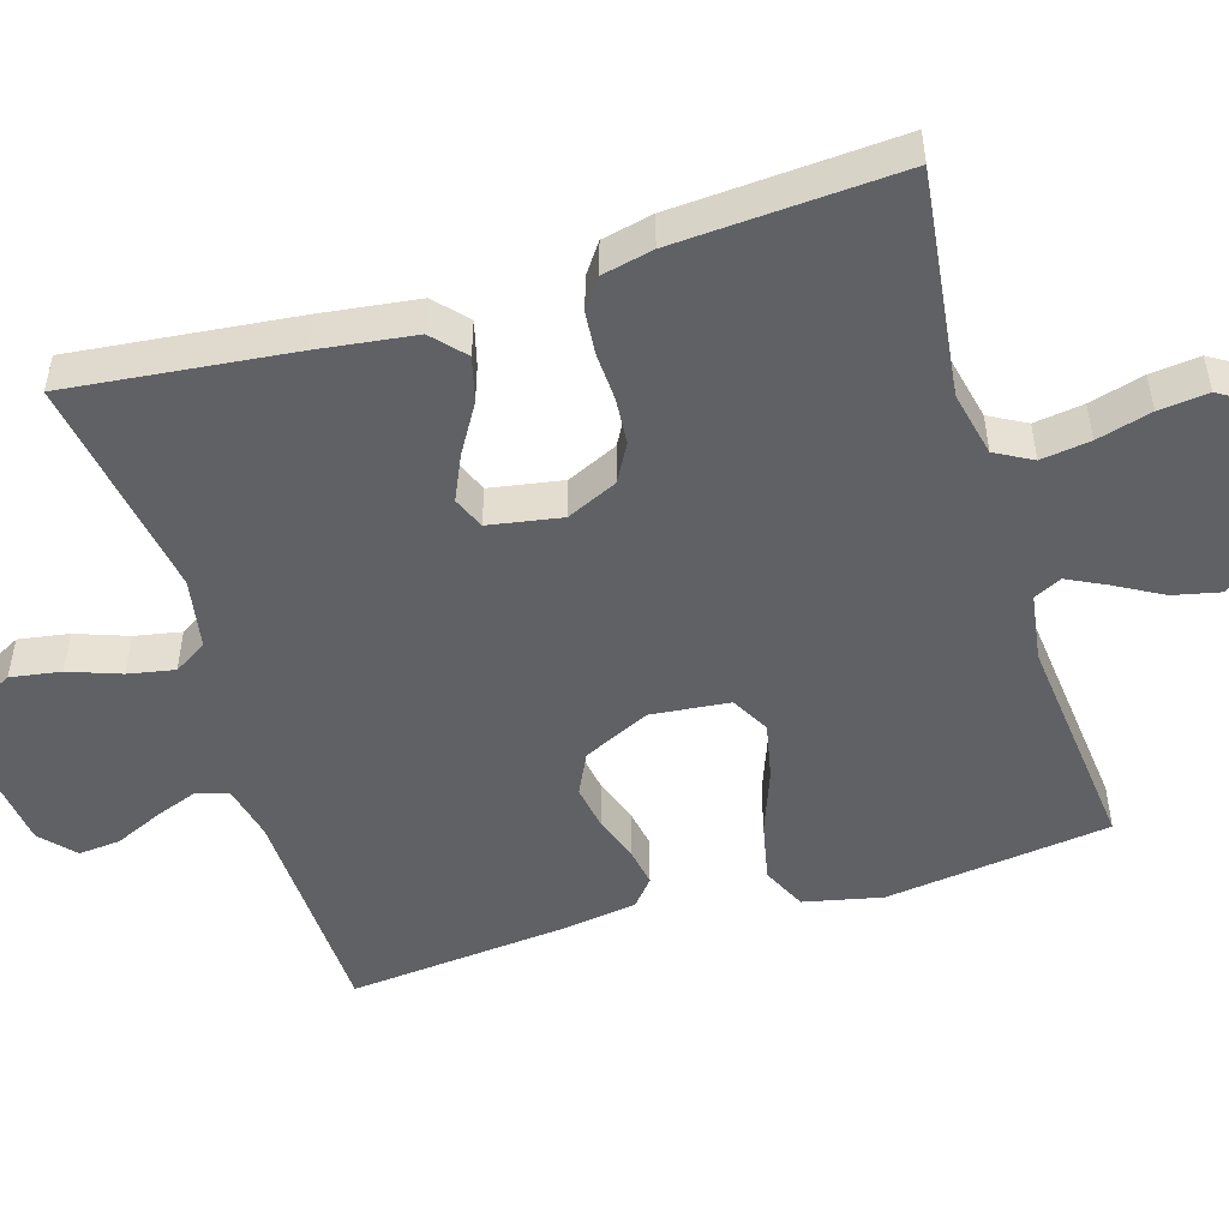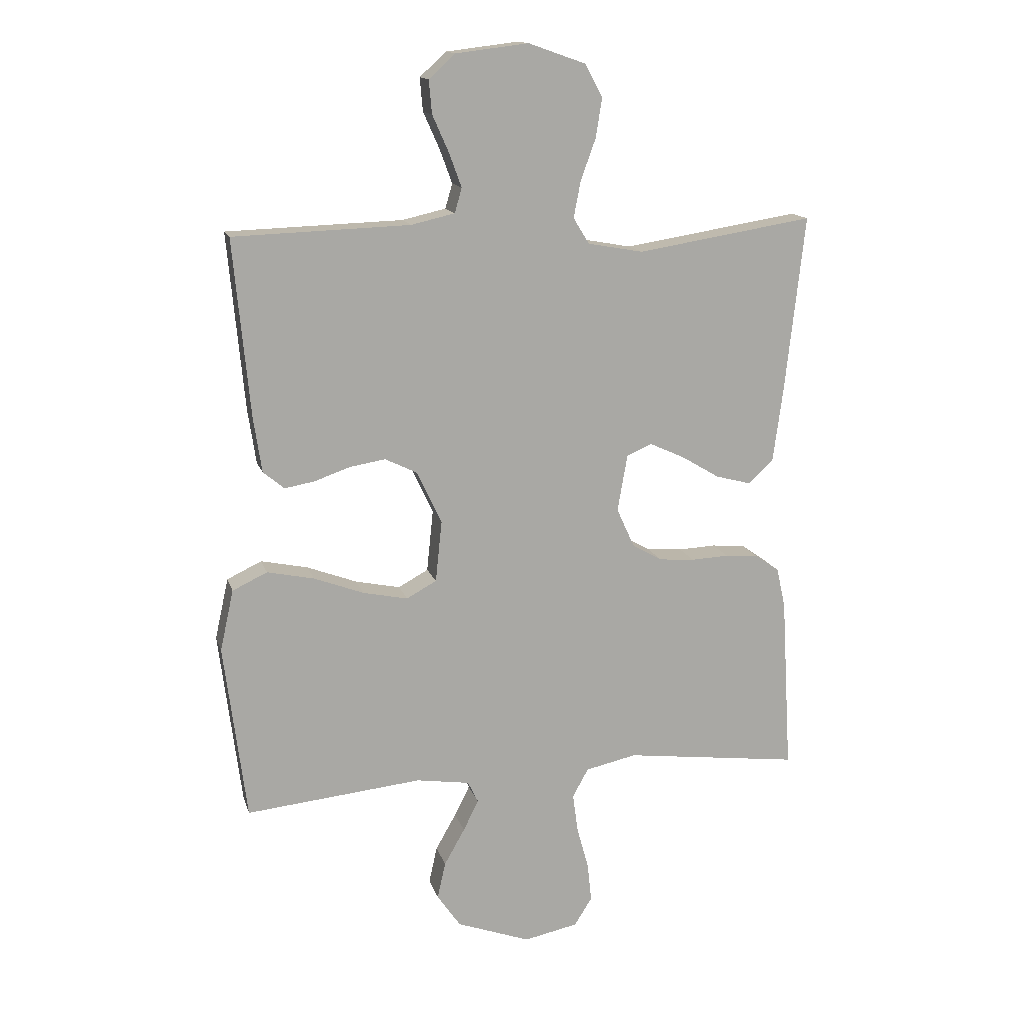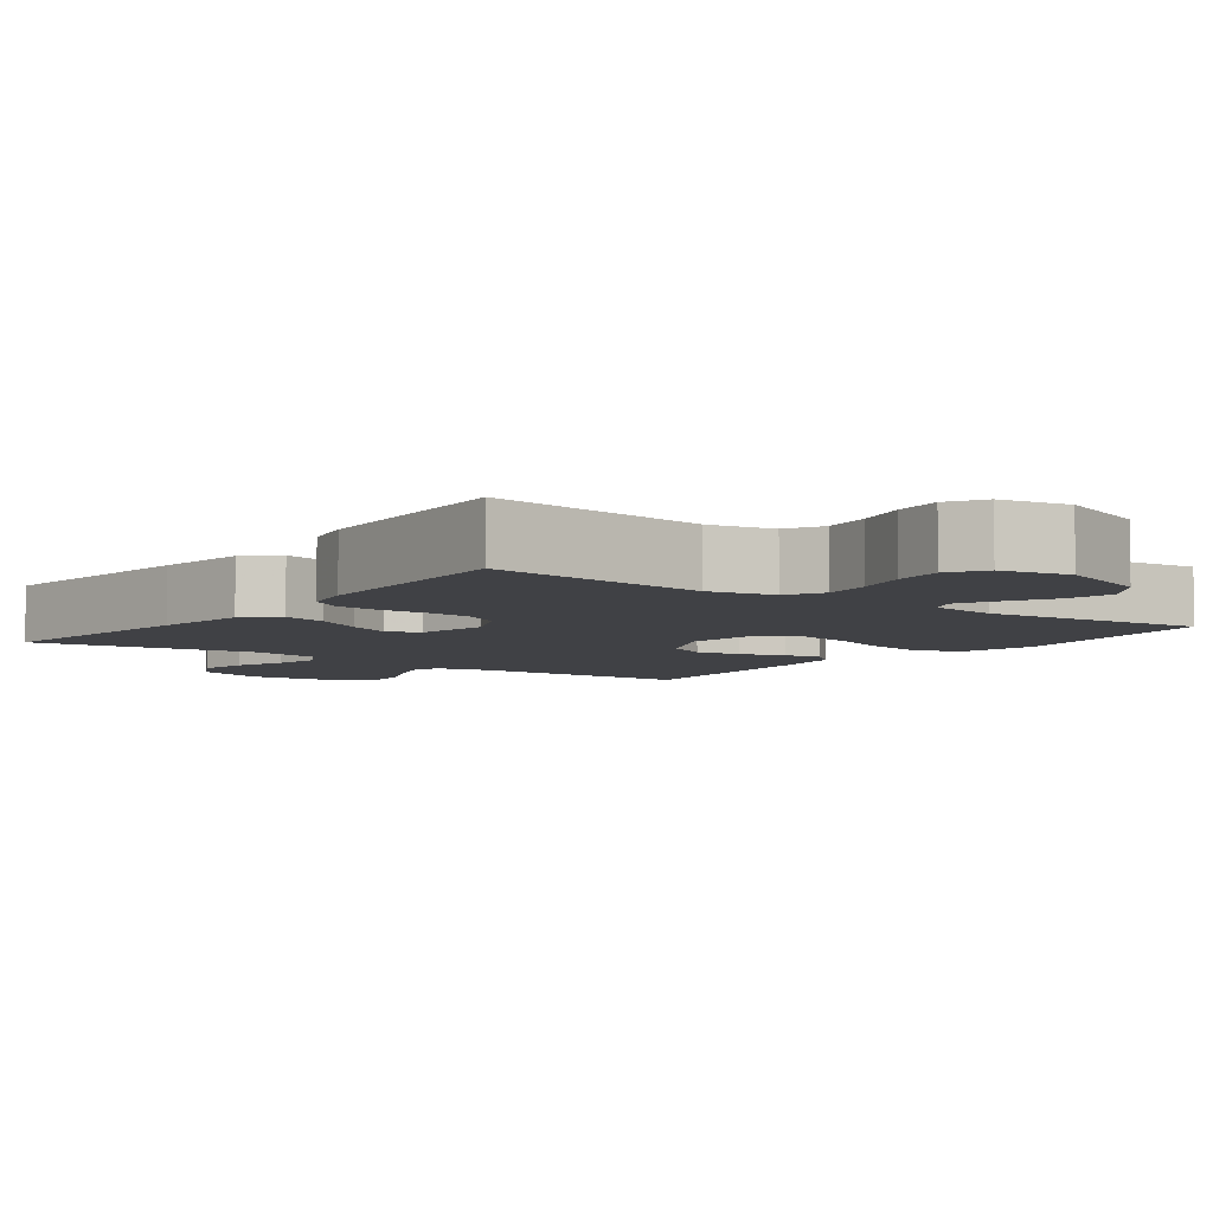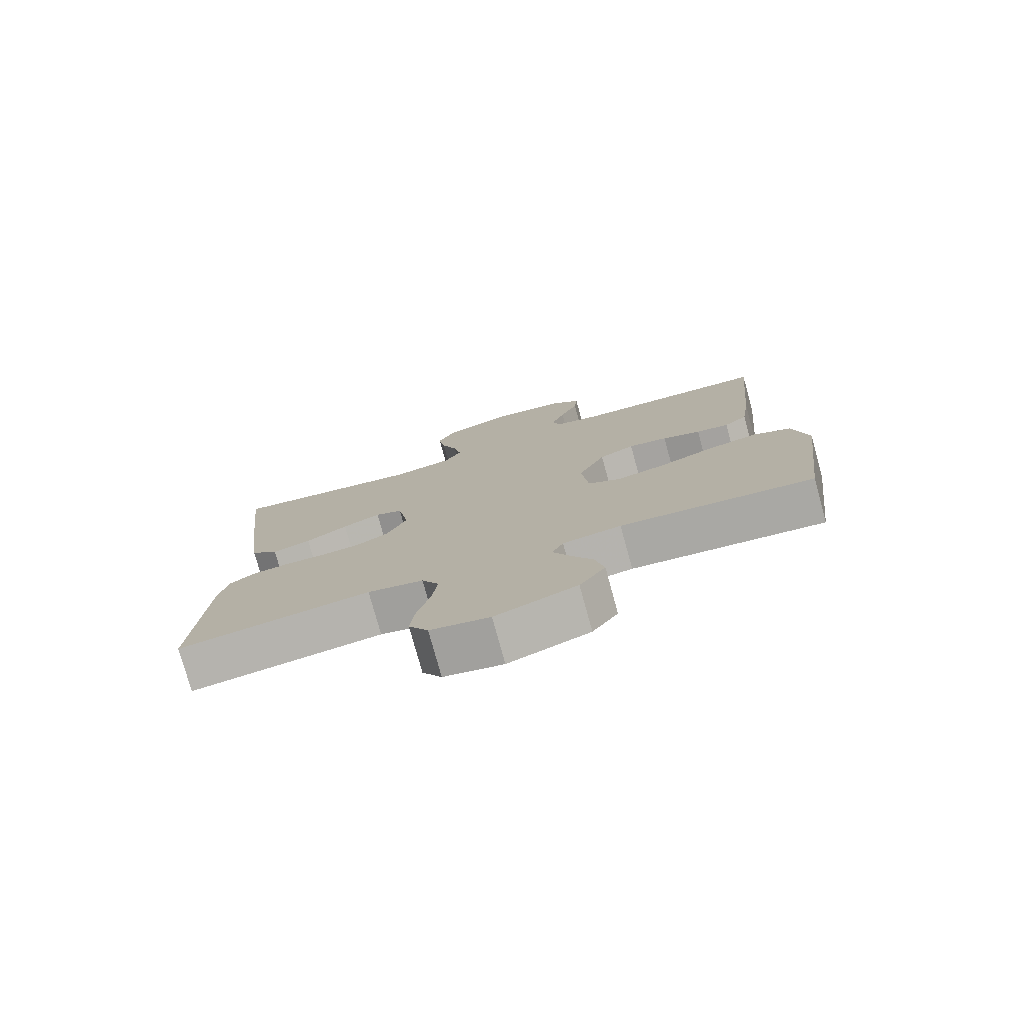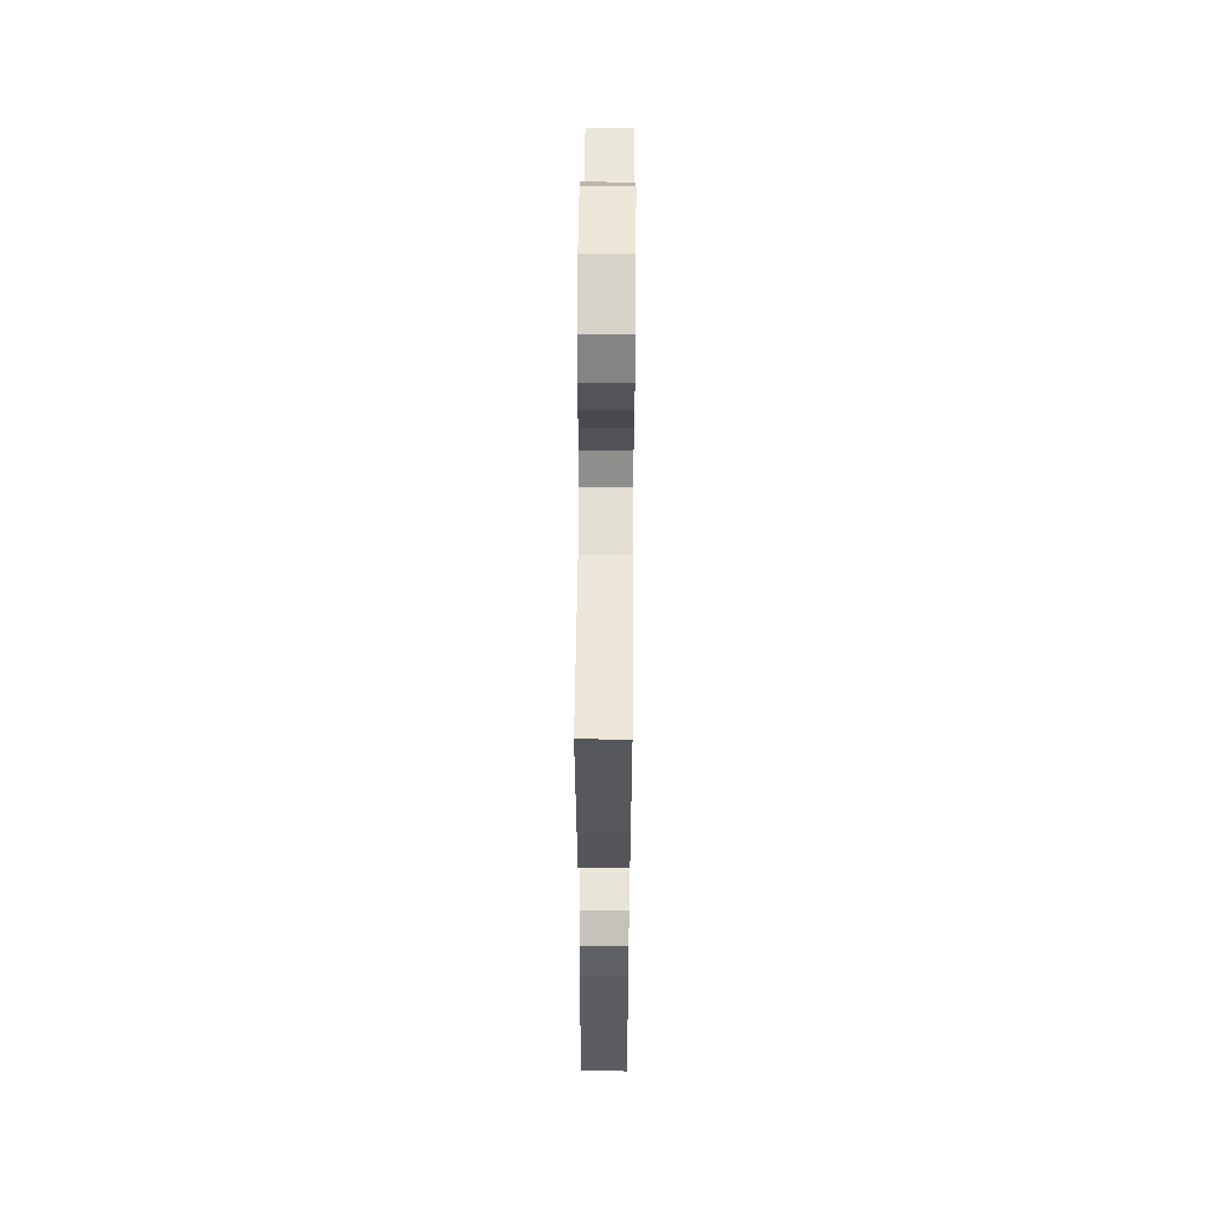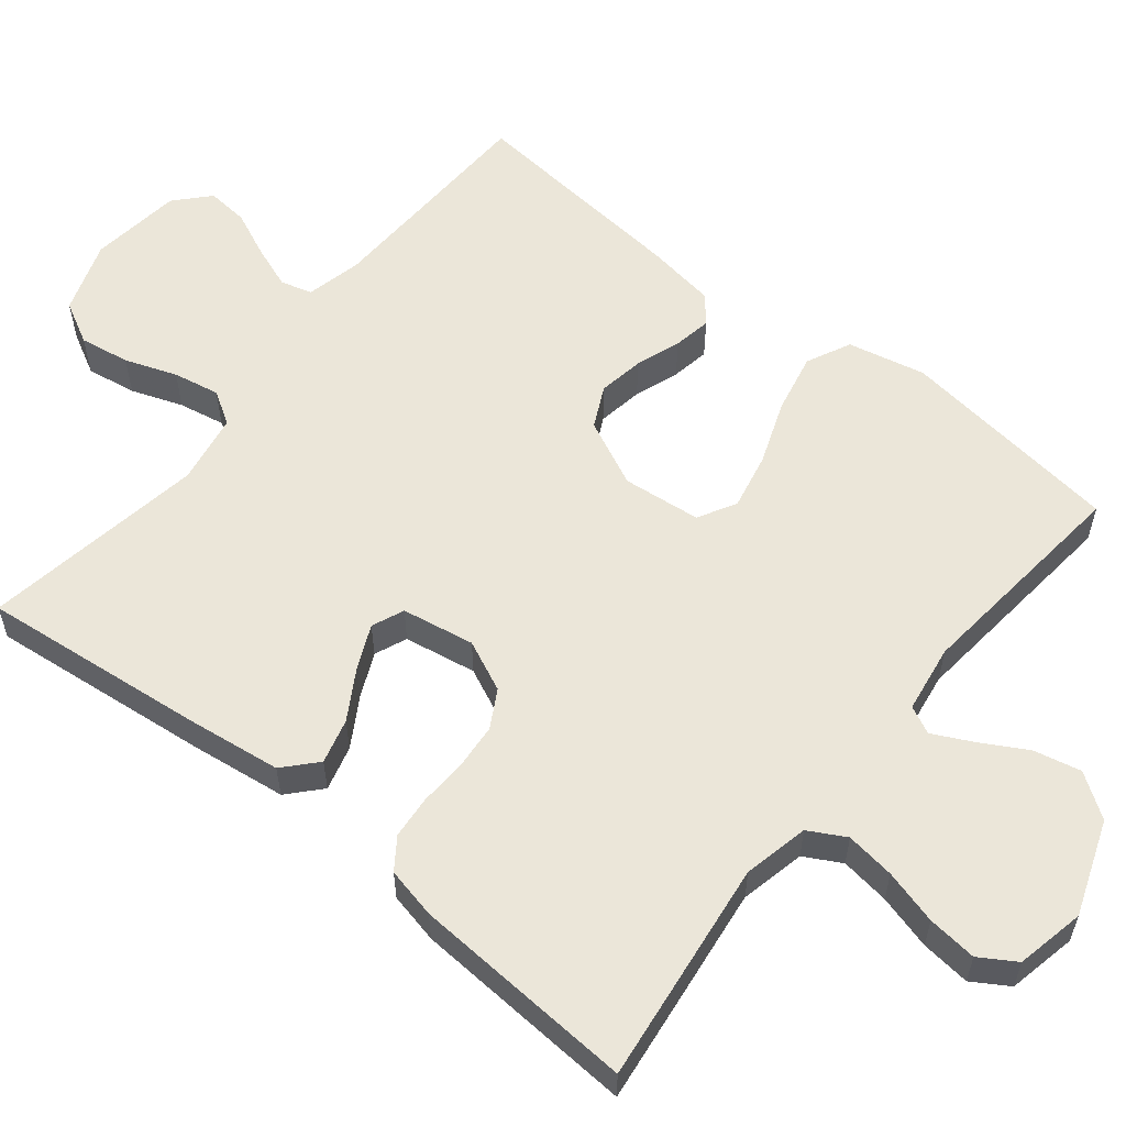
<metadata>
{"format":"obj","ext":"obj","renderer":"f3d","projection":"perspective","resolution":1024,"background":"white","views":[{"elev":-50.1,"azim":107.0,"up":"+Y"},{"elev":14.7,"azim":-14.6,"up":"+Z"},{"elev":-5.8,"azim":143.3,"up":"+Y"},{"elev":-77.6,"azim":-164.6,"up":"+Z"},{"elev":56.6,"azim":90.5,"up":"+Z"},{"elev":57.6,"azim":128.9,"up":"+Y"}]}
</metadata>
<code>
v -0.5 0.07 0.5
v -0.2 0.07 0.51
v -0.126 0.07 0.527
v -0.114 0.07 0.569
v -0.135 0.07 0.626
v -0.163 0.07 0.689
v -0.168 0.07 0.745
v -0.123 0.07 0.786
v 0 0.07 0.801
v 0.097 0.07 0.767
v 0.127 0.07 0.711
v 0.116 0.07 0.644
v 0.091 0.07 0.575
v 0.079 0.07 0.513
v 0.106 0.07 0.469
v 0.2 0.07 0.452
v 0.5 0.07 0.5
v 0.467 0.07 0.2
v 0.45 0.07 0.072
v 0.407 0.07 0.033
v 0.347 0.07 0.049
v 0.282 0.07 0.088
v 0.223 0.07 0.115
v 0.18 0.07 0.097
v 0.163 0.07 0
v 0.194 0.07 -0.068
v 0.244 0.07 -0.096
v 0.305 0.07 -0.101
v 0.369 0.07 -0.098
v 0.426 0.07 -0.103
v 0.467 0.07 -0.132
v 0.482 0.07 -0.2
v 0.5 0.07 -0.5
v 0.2 0.07 -0.462
v 0.113 0.07 -0.481
v 0.086 0.07 -0.53
v 0.095 0.07 -0.596
v 0.115 0.07 -0.669
v 0.122 0.07 -0.735
v 0.092 0.07 -0.783
v 0 0.07 -0.802
v -0.126 0.07 -0.756
v -0.166 0.07 -0.698
v -0.152 0.07 -0.635
v -0.117 0.07 -0.573
v -0.091 0.07 -0.521
v -0.109 0.07 -0.484
v -0.2 0.07 -0.47
v -0.5 0.07 -0.5
v -0.538 0.07 -0.2
v -0.515 0.07 -0.096
v -0.456 0.07 -0.068
v -0.376 0.07 -0.085
v -0.291 0.07 -0.117
v -0.215 0.07 -0.133
v -0.164 0.07 -0.105
v -0.153 0.07 0
v -0.195 0.07 0.089
v -0.25 0.07 0.116
v -0.311 0.07 0.106
v -0.371 0.07 0.085
v -0.422 0.07 0.076
v -0.458 0.07 0.106
v -0.472 0.07 0.2
v -0.5 0 0.5
v -0.2 0 0.51
v -0.126 0 0.527
v -0.114 0 0.569
v -0.135 0 0.626
v -0.163 0 0.689
v -0.168 0 0.745
v -0.123 0 0.786
v 0 0 0.801
v 0.097 0 0.767
v 0.127 0 0.711
v 0.116 0 0.644
v 0.091 0 0.575
v 0.079 0 0.513
v 0.106 0 0.469
v 0.2 0 0.452
v 0.5 0 0.5
v 0.467 0 0.2
v 0.45 0 0.072
v 0.407 0 0.033
v 0.347 0 0.049
v 0.282 0 0.088
v 0.223 0 0.115
v 0.18 0 0.097
v 0.163 0 0
v 0.194 0 -0.068
v 0.244 0 -0.096
v 0.305 0 -0.101
v 0.369 0 -0.098
v 0.426 0 -0.103
v 0.467 0 -0.132
v 0.482 0 -0.2
v 0.5 0 -0.5
v 0.2 0 -0.462
v 0.113 0 -0.481
v 0.086 0 -0.53
v 0.095 0 -0.596
v 0.115 0 -0.669
v 0.122 0 -0.735
v 0.092 0 -0.783
v 0 0 -0.802
v -0.126 0 -0.756
v -0.166 0 -0.698
v -0.152 0 -0.635
v -0.117 0 -0.573
v -0.091 0 -0.521
v -0.109 0 -0.484
v -0.2 0 -0.47
v -0.5 0 -0.5
v -0.538 0 -0.2
v -0.515 0 -0.096
v -0.456 0 -0.068
v -0.376 0 -0.085
v -0.291 0 -0.117
v -0.215 0 -0.133
v -0.164 0 -0.105
v -0.153 0 0
v -0.195 0 0.089
v -0.25 0 0.116
v -0.311 0 0.106
v -0.371 0 0.085
v -0.422 0 0.076
v -0.458 0 0.106
v -0.472 0 0.2
f 64 1 2
f 63 64 2
f 62 63 2
f 61 62 2
f 60 61 2
f 59 60 2 3
f 58 59 3
f 57 58 3 4
f 52 53 54
f 51 52 54
f 50 51 54
f 49 50 54
f 48 49 54
f 47 48 54 55
f 46 47 55 56
f 43 44 45
f 42 43 45
f 41 42 45
f 40 41 45
f 39 40 45
f 38 39 45
f 37 38 45
f 36 37 45 46
f 46 56 57
f 36 46 57
f 35 36 57
f 32 33 34
f 31 32 34
f 30 31 34
f 29 30 34
f 28 29 34
f 27 28 34 35
f 20 21 22
f 19 20 22
f 18 19 22
f 17 18 22
f 16 17 22
f 15 16 22 23
f 14 15 23 24
f 11 12 13
f 10 11 13
f 9 10 13
f 8 9 13
f 7 8 13
f 6 7 13
f 5 6 13
f 4 5 13 14
f 14 24 25
f 4 14 25
f 57 4 25
f 26 27 35 57
f 25 26 57
f 66 65 128
f 66 128 127
f 66 127 126
f 66 126 125
f 66 125 124
f 67 66 124 123
f 67 123 122
f 68 67 122 121
f 118 117 116
f 118 116 115
f 118 115 114
f 118 114 113
f 118 113 112
f 119 118 112 111
f 120 119 111 110
f 109 108 107
f 109 107 106
f 109 106 105
f 109 105 104
f 109 104 103
f 109 103 102
f 109 102 101
f 110 109 101 100
f 121 120 110
f 121 110 100
f 121 100 99
f 98 97 96
f 98 96 95
f 98 95 94
f 98 94 93
f 98 93 92
f 99 98 92 91
f 86 85 84
f 86 84 83
f 86 83 82
f 86 82 81
f 86 81 80
f 87 86 80 79
f 88 87 79 78
f 77 76 75
f 77 75 74
f 77 74 73
f 77 73 72
f 77 72 71
f 77 71 70
f 77 70 69
f 78 77 69 68
f 89 88 78
f 89 78 68
f 89 68 121
f 121 99 91 90
f 121 90 89
f 1 65 66 2
f 2 66 67 3
f 3 67 68 4
f 4 68 69 5
f 5 69 70 6
f 6 70 71 7
f 7 71 72 8
f 8 72 73 9
f 9 73 74 10
f 10 74 75 11
f 11 75 76 12
f 12 76 77 13
f 13 77 78 14
f 14 78 79 15
f 15 79 80 16
f 16 80 81 17
f 17 81 82 18
f 18 82 83 19
f 19 83 84 20
f 20 84 85 21
f 21 85 86 22
f 22 86 87 23
f 23 87 88 24
f 24 88 89 25
f 25 89 90 26
f 26 90 91 27
f 27 91 92 28
f 28 92 93 29
f 29 93 94 30
f 30 94 95 31
f 31 95 96 32
f 32 96 97 33
f 33 97 98 34
f 34 98 99 35
f 35 99 100 36
f 36 100 101 37
f 37 101 102 38
f 38 102 103 39
f 39 103 104 40
f 40 104 105 41
f 41 105 106 42
f 42 106 107 43
f 43 107 108 44
f 44 108 109 45
f 45 109 110 46
f 46 110 111 47
f 47 111 112 48
f 48 112 113 49
f 49 113 114 50
f 50 114 115 51
f 51 115 116 52
f 52 116 117 53
f 53 117 118 54
f 54 118 119 55
f 55 119 120 56
f 56 120 121 57
f 57 121 122 58
f 58 122 123 59
f 59 123 124 60
f 60 124 125 61
f 61 125 126 62
f 62 126 127 63
f 63 127 128 64
f 64 128 65 1

</code>
